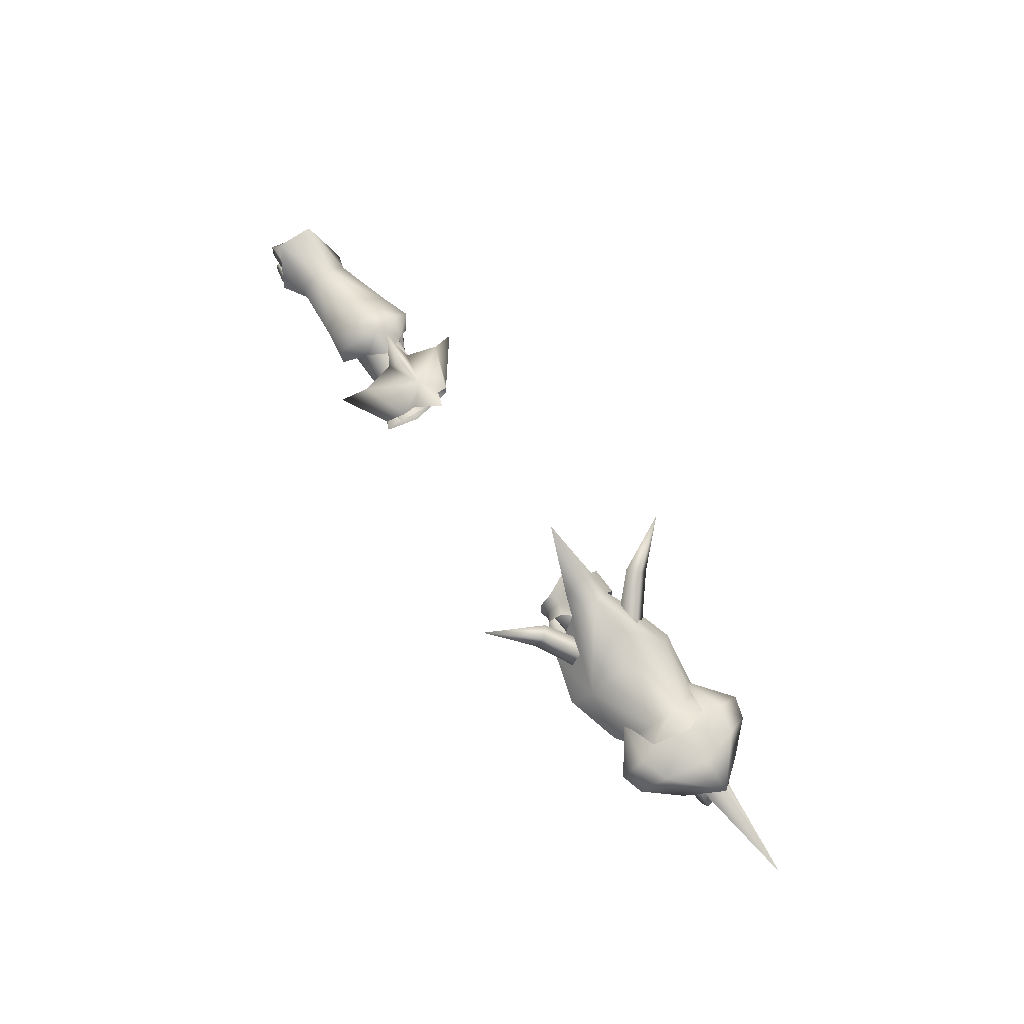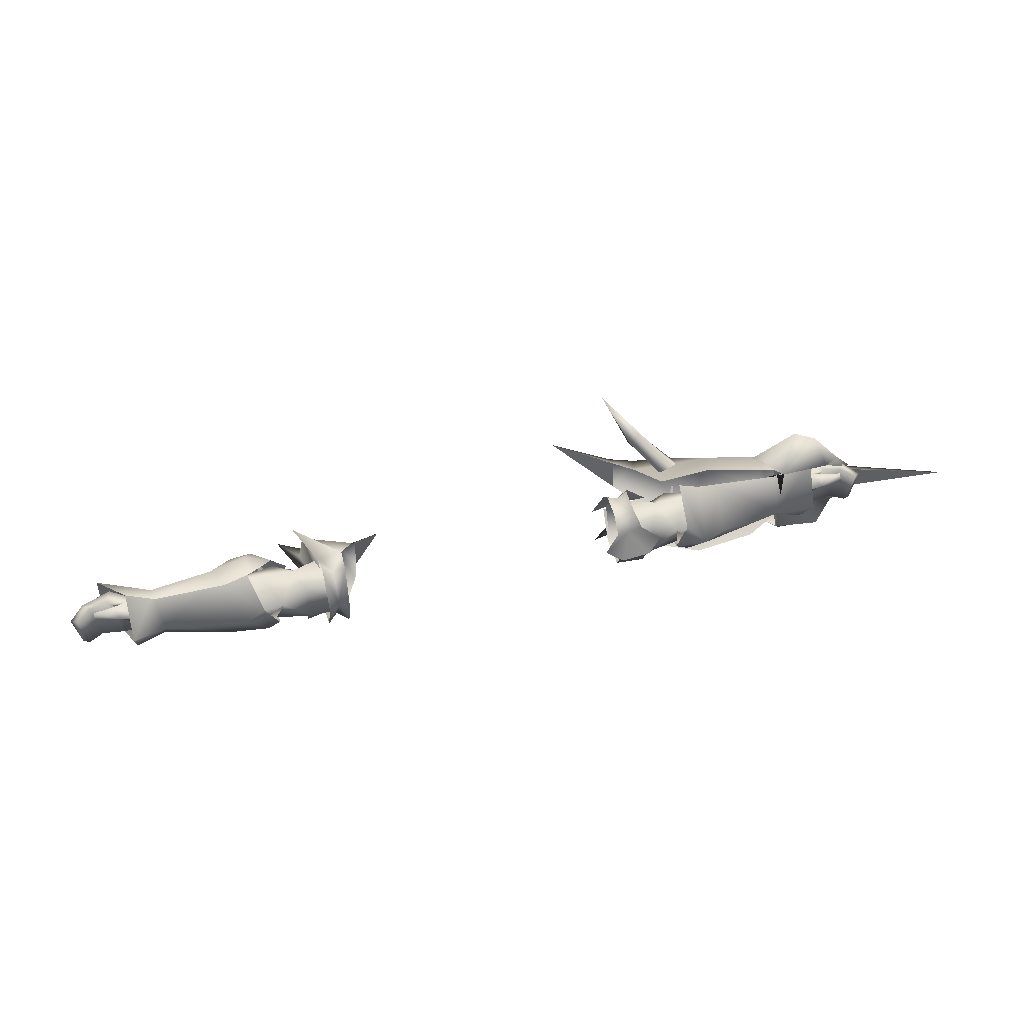
<metadata>
{"format":"obj","ext":"obj","renderer":"f3d","projection":"perspective","resolution":1024,"background":"white","views":[{"elev":66.0,"azim":54.2,"up":"+Y"},{"elev":48.0,"azim":-14.0,"up":"+Z"}]}
</metadata>
<code>
g mesh00
v -77.09 27.85 -0.5702
v -77.07 34.01 -9.83
v -70.22 31.48 -2.528
v -70.75 34.14 -7.124
v -70.22 31.48 -2.528
v -71.52 37.21 3.096
v -77.09 27.85 -0.5702
v -77.07 34.71 6.711
f 1 2 3
f 3 2 4
f 5 6 7
f 7 6 8
v -45.96 41.14 -3.829
v -45.73 37.5 -8.348
v -48.39 37.48 -10.02
v -52.76 28.03 -1.739
v -56.24 32.28 -9.244
v -48.57 32.03 -10.03
v -58.18 36.61 -9.361
v -45.73 37.5 -8.348
v -45.82 31.87 -8.482
v -48.81 29.14 -0.1261
v -48.39 37.48 -10.02
v -48.41 44.94 -1.735
v -51.32 36.41 5.339
v -57.98 36.32 4.269
v -48.57 32.03 -10.03
v -52.76 28.03 -1.739
v -57.98 36.32 4.269
v -70.22 31.48 -2.528
v -71.52 37.21 3.096
v -52.76 28.03 -1.739
v -70.22 31.48 -2.528
v -56.24 32.28 -9.244
v -70.75 34.14 -7.124
v -58.18 36.61 -9.361
f 9 10 11
f 12 13 14
f 14 13 15
f 14 15 11
f 11 16 14
f 14 16 17
f 14 17 18
f 19 20 9
f 21 22 18
f 18 22 12
f 18 12 23
f 24 25 26
f 26 25 27
f 28 29 30
f 30 29 31
f 30 31 32
v 50.7 26.33 -2.119
v 47 29.52 0.3608
v 45.82 31.87 -8.482
v 77.07 36.03 -11.17
v 77.09 29.07 -0.5702
v 69.39 31.09 -2.528
v 53.69 39.85 -8.816
v 69.33 36.91 -7.124
v 53.93 32.28 -9.244
v 69.39 31.09 -2.528
v 48.41 44.94 -1.735
v 48.39 37.48 -10.02
v 45.96 41.14 -3.829
v 45.73 37.5 -8.348
v 51.32 36.41 5.339
v 46.99 36.85 6.51
v 50.7 26.33 -2.119
v 69.85 37.21 3.096
v 69.39 31.09 -2.528
v 77.07 34.71 8.786
v 69.33 36.91 -7.124
v 69.85 37.21 3.096
v 55.52 36.32 5.148
v 55.24 28.16 -1.739
v 51.32 36.41 5.339
v 55.52 36.32 5.148
v 55.24 28.16 -1.739
v 53.93 32.28 -9.244
v 48.57 32.03 -10.03
v 53.69 39.85 -8.816
v 45.73 37.5 -8.348
f 33 34 35
f 36 37 38
f 39 40 41
f 41 40 42
f 43 44 45
f 45 44 46
f 47 48 49
f 49 48 34
f 50 51 52
f 52 51 37
f 51 53 36
f 54 55 42
f 42 55 56
f 42 56 41
f 57 49 58
f 58 49 59
f 60 61 62
f 62 61 44
f 63 44 35
f 35 44 61
f 35 61 33
f 33 61 60
f 33 60 59
v 37.43 38.17 -9.82
v 37.43 30.95 -9.58
v 31.37 38.2 -9.796
v 31.37 30.91 -9.13
v 31.37 38.2 -9.796
v 31.32 42.75 -3.715
v 37.43 38.17 -9.82
v 37.38 42.69 -3.466
v 37.43 30.95 -9.58
v 37.38 28.11 -4.256
v 31.37 30.91 -9.13
v 31.32 28.03 -3.65
f 64 65 66
f 66 65 67
f 68 69 70
f 70 69 71
f 72 73 74
f 74 73 75
v 72.72 42.74 5.889
v 69.25 42.93 3.733
v 68.06 40.04 7.176
v 74.29 41.8 -11.78
v 72.72 42.71 -7.7
v 80.27 41.51 -10.06
v 64.7 33.94 9.996
v 70.17 35.68 6.881
v 80.27 41.51 -10.06
v 72.72 42.71 -7.7
v 73.66 45.08 -0.9126
v 84.7 36.7 6.225
v 89.84 40.4 -1.119
v 80.27 41.51 8.038
v 82.76 44.46 -0.9661
v 85.62 36.65 -3.916
v 109.7 32.85 -1.134
v 85.62 36.64 2.261
v 64.7 33.94 -11.89
v 52.45 34.28 -14.61
v 55.12 40.77 -11.32
v 52.45 34.28 -14.61
v 42.33 36.02 -11.45
v 55.12 40.77 -11.32
v 39.44 46.59 -6.238
v 41.52 53.54 -1.087
v 55.12 40.77 9.498
v 52.45 34.28 12.79
v 70.55 41.05 -1.08
v 70.53 33.41 7.564
v 70.53 33.41 -10
v 41.52 53.54 -1.087
v 39.44 46.59 -6.238
v 35.98 50.39 -5.218
v 85.62 36.64 2.261
v 109.7 32.85 -1.134
v 88.23 40.06 -0.8201
v 85.62 36.65 -3.916
v 78.56 37.27 -15.37
v 73.95 38.5 -16.71
v 85.87 36.1 -5.613
v 85.87 36.1 3.593
v 70.55 41.05 -1.08
v 36.31 55.66 -1.389
v 35.64 50.59 2.496
v 39.44 46.59 3.524
v 56.07 47.86 -0.6993
v 48.9 52.36 -0.8812
v 55.12 40.77 9.498
v 69.91 45.54 -0.7911
v 75.49 46.51 -1.527
v 72.72 42.71 -7.7
v 74.29 41.8 9.763
v 73.95 38.5 14.79
v 78.56 37.27 13.35
v 84.7 36.7 -8.245
v 80.27 32.84 -10.64
v 70.53 33.41 -10
v 80.27 32.84 -10.64
v 84.7 36.7 -8.245
v 85.87 36.1 -5.613
v 84.7 36.7 6.225
v 80.27 32.84 8.624
v 70.53 33.41 7.564
v 80.27 32.84 8.624
v 78.56 37.27 13.35
v 70.53 33.41 7.564
v 64.56 39.63 7.633
v 56.07 47.86 -0.6993
v 69.25 42.93 -5.551
v 68.06 40.04 -8.994
v 70.17 35.68 -9.236
v 84.7 36.7 6.225
v 85.87 36.1 3.593
v 89.84 40.4 -1.119
v 85.87 36.1 -5.613
v 84.7 36.7 -8.245
v 52.45 34.28 12.79
v 42.33 36.21 9.635
v 64.56 39.59 -9.407
v 70.53 33.41 -10
v 78.56 37.27 -15.37
v 80.27 32.84 -10.64
v 72.72 42.74 5.889
v 84.7 36.7 -8.245
v 80.27 32.84 8.624
v 84.7 36.7 6.225
v 80.27 41.51 8.038
v 72.72 42.74 5.889
v 39.44 46.59 3.524
f 76 77 78
f 79 80 81
f 78 82 83
f 84 85 86
f 87 88 89
f 89 88 90
f 91 92 93
f 94 95 96
f 97 98 99
f 99 98 100
f 99 100 101
f 102 103 82
f 104 105 106
f 107 108 109
f 110 111 112
f 112 111 113
f 114 115 79
f 116 117 118
f 109 119 107
f 107 119 120
f 107 120 121
f 122 123 124
f 77 76 125
f 125 76 126
f 125 126 127
f 128 129 130
f 79 81 114
f 114 81 131
f 114 131 132
f 133 134 118
f 118 134 135
f 118 135 136
f 117 137 118
f 118 137 138
f 118 138 139
f 140 141 142
f 142 141 129
f 142 129 143
f 143 129 128
f 144 145 96
f 96 145 146
f 96 146 94
f 94 146 147
f 148 149 150
f 150 149 151
f 150 151 152
f 153 124 154
f 80 79 155
f 155 79 115
f 155 115 156
f 156 115 157
f 156 157 158
f 159 89 86
f 86 89 90
f 86 90 84
f 84 90 88
f 84 88 160
f 161 162 130
f 130 162 163
f 130 163 128
f 128 163 164
f 128 164 143
f 122 99 123
f 123 99 101
f 123 101 124
f 124 101 165
f 124 165 154
f 82 78 102
f 102 78 77
f 102 77 144
f 144 77 125
f 144 125 145
f 145 125 127
f 145 127 146
v 47.47 40.72 -10.65
v 40.48 47.23 -16.47
v 49.44 44.98 -7.07
v 40.83 49.27 -14.36
v 43.36 46.02 -7.156
f 166 167 168
f 168 167 169
f 168 169 170
v 24.49 63.11 -1.134
v 36.31 55.66 -1.389
v 35.98 50.39 -5.218
v 40.83 49.27 12.3
v 32.59 52.01 22.98
v 40.48 47.23 14.41
v 38.34 49.33 10.32
v 38.21 46.58 12.29
v 35.64 50.59 2.496
v 24.49 63.11 -1.134
v 35.98 50.39 -5.218
v 35.64 50.59 2.496
v 32.59 52.01 -25.04
v 38.21 46.58 -14.36
v 38.34 49.33 -12.38
v 43.53 41.09 -9.244
v 43.02 45.05 5.711
v 43.53 41.09 7.176
v 47.2 40.96 8.978
v 47.28 44.93 7.179
v 43.36 46.02 -7.156
v 40.83 49.27 -14.36
v 40.48 47.23 -16.47
v 47.47 40.72 -10.65
f 171 172 173
f 174 175 176
f 174 177 175
f 175 177 178
f 175 178 176
f 179 180 181
f 172 171 182
f 183 184 185
f 185 184 186
f 177 187 178
f 178 187 188
f 178 188 176
f 176 188 189
f 176 189 174
f 174 189 190
f 174 190 177
f 177 190 187
f 186 191 185
f 185 191 192
f 185 192 183
f 183 192 193
f 183 193 184
f 184 193 194
f 184 194 186
v -20.63 47.48 -3.001
v -29.98 44.97 -2.687
v -26.55 42.26 1.073
v -26.56 42.12 -5.647
v -26.56 42.12 -5.647
v -20.63 47.48 -3.001
v -26.55 42.26 1.073
f 195 196 197
f 196 195 198
f 199 200 201
v -42.08 32.89 -7.614
v -46.3 32.99 -7.981
v -42.31 37.51 -6.87
v -44.62 29.73 -0.4089
v -49.97 29.48 -0.8453
v -50.38 33.09 -9.308
v -39.28 30.4 2.752
v -44.62 29.73 -0.4089
v -38.43 29.46 -5.468
v -46.3 32.99 -7.981
v -56.02 35.97 3.151
v -49.97 29.48 -0.8453
v -48.2 35.84 3.389
v -44.62 29.73 -0.4089
v -41.48 35.66 3.441
v -39.28 30.4 2.752
v -46.3 32.99 -7.981
v -50.38 33.09 -9.308
v -46.36 37.54 -7.347
v -50.45 37.56 -8.666
v -45.39 41.68 -0.7215
v -46.3 32.99 -7.981
v -42.08 32.89 -7.614
v -38.43 29.46 -5.468
v -44.62 29.73 -0.4089
v -50.38 33.09 -9.308
v -46.3 32.99 -7.981
v -56.02 35.97 3.151
v -48.2 35.84 3.389
v -45.39 41.68 -0.7215
v -41.48 35.66 3.441
v -40.69 40.43 -1.96
v -46.3 32.99 -7.981
v -46.36 37.54 -7.347
v -42.31 37.51 -6.87
v -45.39 41.68 -0.7215
v -40.69 40.43 -1.96
f 202 203 204
f 205 206 207
f 208 209 210
f 210 209 211
f 212 213 214
f 214 213 215
f 214 215 216
f 216 215 217
f 218 219 220
f 220 219 221
f 220 221 222
f 223 224 225
f 226 227 228
f 229 230 231
f 231 230 232
f 231 232 233
f 234 235 236
f 236 235 237
f 236 237 238
v -30.9 30.21 2.93
v -39.28 30.4 2.752
v -30.53 29.68 -4.989
v -38.43 29.46 -5.468
v -30.53 29.68 -4.989
v -38.43 29.46 -5.468
v -31.15 35.83 -9.442
v -42.08 32.89 -7.614
v -42.31 37.51 -6.87
v -40.69 40.43 -1.96
v -31.69 42.11 -1.715
v -31.69 42.11 -1.715
v -40.69 40.43 -1.96
v -31.48 37.58 4.83
v -41.48 35.66 3.441
v -39.28 30.4 2.752
v -30.9 30.21 2.93
v -41.48 35.66 3.441
v -31.48 37.58 4.83
f 239 240 241
f 241 240 242
f 243 244 245
f 245 244 246
f 246 247 245
f 245 247 248
f 245 248 249
f 250 251 252
f 252 251 253
f 254 255 256
f 256 255 257
v 50.38 33.09 -9.308
v 49.97 29.48 -0.8453
v 44.62 29.73 -0.4089
v 46.3 32.99 -7.981
v 44.62 29.73 -0.4089
v 38.43 29.46 -5.468
v 39.28 30.4 2.752
v 46.3 32.99 -7.981
v 50.38 33.09 -9.308
v 44.62 29.73 -0.4089
v 40.69 40.43 -1.96
v 41.48 35.66 3.441
v 45.39 41.68 -0.7215
v 48.2 35.84 3.389
v 56.02 35.97 3.151
v 50.38 33.09 -9.308
v 46.3 32.99 -7.981
v 50.45 37.56 -8.666
v 46.36 37.54 -7.347
v 45.39 41.68 -0.7215
v 40.69 40.43 -1.96
v 45.39 41.68 -0.7215
v 42.31 37.51 -6.87
v 46.36 37.54 -7.347
v 42.09 32.89 -7.614
v 46.3 32.99 -7.981
v 38.43 29.46 -5.468
v 39.28 30.4 2.752
v 44.62 29.73 -0.4089
v 41.48 35.66 3.441
v 48.2 35.84 3.389
f 258 259 260
f 261 262 263
f 263 262 264
f 265 266 267
f 268 269 270
f 270 269 271
f 270 271 272
f 273 274 275
f 275 274 276
f 275 276 277
f 278 279 280
f 280 279 281
f 280 281 282
f 282 281 283
f 282 283 284
f 285 286 287
f 287 286 288
v 42.09 32.89 -7.614
v 38.43 29.46 -5.468
v 31.15 35.83 -9.442
v 30.53 29.68 -4.989
v 31.69 42.11 -1.715
v 40.69 40.43 -1.96
v 42.31 37.51 -6.87
v 31.69 42.11 -1.715
v 31.48 37.58 4.83
v 40.69 40.43 -1.96
v 41.48 35.66 3.441
v 31.48 37.58 4.83
v 30.9 30.21 2.93
v 41.48 35.66 3.441
v 39.28 30.4 2.752
v 30.53 29.68 -4.989
v 38.43 29.46 -5.468
v 30.9 30.21 2.93
v 39.28 30.4 2.752
f 289 290 291
f 291 290 292
f 293 294 291
f 291 294 295
f 291 295 289
f 296 297 298
f 298 297 299
f 300 301 302
f 302 301 303
f 304 305 306
f 306 305 307
v 44.62 29.73 -0.4089
v 49.97 29.48 -0.8453
v 48.2 35.84 3.389
v 56.02 35.97 3.151
v 77.07 36.03 -11.17
v 72.99 39.6 -1.462
v 77.09 29.07 -0.5702
v 77.07 34.71 8.786
f 308 309 310
f 310 309 311
f 312 313 314
f 314 313 315
v -77.07 34.71 6.711
v -72.99 36.6 -1.462
v -77.09 27.85 -0.5702
v -77.07 34.01 -9.83
v -77.07 34.71 6.711
v -83.05 43.05 2.91
v -72.99 36.6 -1.462
v -83.05 43.05 -5.699
v -77.07 34.01 -9.83
f 316 317 318
f 318 317 319
f 320 321 322
f 322 321 323
f 322 323 324
v -73.46 32.43 -2.119
v -77.56 35.55 -0.4013
v -79.1 35.29 -5.666
v -72.83 36.01 -5.784
v -73.46 32.43 -2.119
v -73.14 35.73 2.087
v -76.95 34.4 5.073
v -73.67 32.05 0.1697
v -79.54 33.01 5.689
v -79.09 30.87 4.068
v -72.94 39.34 -2.429
v -72.83 36.01 -5.784
v -79.43 37.39 -5.965
v -76.95 34.4 5.073
v -73.14 35.73 2.087
v -80.51 39.08 3.879
v -72.94 39.34 -2.429
v -80.38 39.16 -1.308
v -79.43 37.39 -5.965
v -79.1 35.29 -5.666
v -79.43 37.39 -5.965
v -72.83 36.01 -5.784
v -77.56 35.55 -0.4013
v -73.46 32.43 -2.119
v -79.17 32.15 2.635
v -73.67 32.05 0.1697
v -79.09 30.87 4.068
f 325 326 327
f 328 329 327
f 330 331 332
f 332 331 333
f 332 333 334
f 335 336 337
f 338 339 340
f 340 339 341
f 340 341 342
f 342 341 343
f 344 345 346
f 347 348 349
f 349 348 350
f 349 350 351
v -89.38 33.87 2.537
v -84.83 36.85 -5.348
v -87.93 33.75 -4.522
v -84.83 36.85 -5.348
v -79.43 37.39 -5.965
v -79.1 35.29 -5.666
v -85.02 35.17 3.864
v -87.94 32.79 3.131
v -83.74 35.39 -5.074
v -86.49 32.97 -4.282
v -86.49 32.97 -4.282
v -87.94 32.79 3.131
v -87.93 33.75 -4.522
v -89.38 33.87 2.537
v -84.2 31.71 3.481
v -84.25 33.22 4.591
v -84.27 32.61 2.7
v -84.33 33.95 3.526
v -79.66 34.21 4.215
v -84.33 33.95 3.526
v -84.25 33.22 4.591
v -84.2 31.71 3.481
v -79.17 32.15 2.635
v -79.09 30.87 4.068
v -84.27 32.61 2.7
v -84.33 33.95 3.526
v -79.66 34.21 4.215
v -86.61 37.22 3.116
v -76.95 34.4 5.073
v -79.54 33.01 5.689
v -79.09 30.87 4.068
v -84.2 31.71 3.481
v -81.18 35.71 4.269
v -80.51 39.08 3.879
v -80.38 39.16 -1.308
v -79.43 37.39 -5.965
v -87.94 32.79 3.131
v -85.02 35.17 3.864
v -79.66 34.21 4.215
v -76.95 34.4 5.073
v -80.51 39.08 3.879
v -77.56 35.55 -0.4013
v -81.18 35.71 4.269
v -79.1 35.29 -5.666
v -87.93 33.75 -4.522
f 352 353 354
f 355 356 357
f 358 359 360
f 360 359 361
f 362 363 364
f 364 363 365
f 366 367 368
f 368 367 369
f 370 371 372
f 373 374 375
f 376 377 378
f 353 352 379
f 380 370 381
f 381 370 372
f 381 372 382
f 382 372 383
f 384 385 379
f 379 385 386
f 379 386 353
f 353 386 387
f 352 388 379
f 379 388 389
f 379 389 384
f 390 391 384
f 384 391 392
f 373 376 374
f 374 376 378
f 374 378 393
f 393 378 394
f 393 394 395
f 394 358 357
f 357 358 360
f 357 360 355
f 355 360 361
f 355 361 396
v 80.51 39.08 3.879
v 73.14 35.73 2.087
v 76.95 34.4 5.073
v 79.43 37.39 -5.965
v 72.83 36.01 -5.784
v 72.94 39.34 -2.429
v 72.83 36.01 -5.784
v 79.43 37.39 -5.965
v 79.1 35.29 -5.666
v 79.1 35.29 -5.666
v 73.46 32.43 -2.119
v 72.83 36.01 -5.784
v 79.09 30.87 4.068
v 73.67 32.05 1.361
v 79.17 32.15 2.635
v 73.46 32.43 -2.119
v 77.56 35.55 -0.4013
v 79.1 35.29 -5.666
v 73.14 35.73 2.087
v 80.51 39.08 3.879
v 72.94 39.34 -2.429
v 80.38 39.16 -1.308
v 79.43 37.39 -5.965
v 79.09 30.87 4.068
v 76.95 34.4 5.073
v 73.67 32.05 1.361
v 73.14 35.73 2.087
f 397 398 399
f 400 401 402
f 403 404 405
f 406 407 408
f 409 410 411
f 411 410 412
f 411 412 413
f 413 412 414
f 415 416 417
f 417 416 418
f 417 418 419
f 420 421 422
f 422 421 423
v 79.66 34.21 4.215
v 84.33 33.95 3.526
v 84.27 32.61 2.7
v 80.38 39.16 -1.308
v 80.51 39.08 3.879
v 86.61 37.22 3.116
v 79.09 30.87 4.068
v 79.17 32.15 2.635
v 84.2 31.71 3.481
v 89.38 33.87 2.537
v 87.93 33.75 -4.522
v 84.83 36.85 -5.348
v 85.02 35.17 3.864
v 81.18 35.71 4.269
v 79.1 35.29 -5.666
v 84.33 33.95 3.526
v 79.66 34.21 4.215
v 84.25 33.22 4.591
v 79.54 33.01 5.689
v 81.18 35.71 4.269
v 85.02 35.17 3.864
v 87.94 32.79 3.131
v 79.66 34.21 4.215
v 76.95 34.4 5.073
v 80.51 39.08 3.879
v 87.93 33.75 -4.522
v 86.49 32.97 -4.282
v 84.83 36.85 -5.348
v 83.74 35.39 -5.074
v 84.27 32.61 2.7
v 84.33 33.95 3.526
v 84.2 31.71 3.481
v 84.25 33.22 4.591
v 86.49 32.97 -4.282
v 87.93 33.75 -4.522
v 87.94 32.79 3.131
v 89.38 33.87 2.537
v 79.43 37.39 -5.965
v 84.2 31.71 3.481
v 79.09 30.87 4.068
v 76.95 34.4 5.073
v 79.1 35.29 -5.666
v 77.56 35.55 -0.4013
v 79.43 37.39 -5.965
v 87.94 32.79 3.131
f 424 425 426
f 427 428 429
f 430 431 432
f 433 434 435
f 436 437 438
f 439 440 441
f 441 440 442
f 428 443 429
f 429 443 444
f 429 444 445
f 446 443 447
f 447 443 448
f 449 450 451
f 451 450 452
f 453 454 455
f 455 454 456
f 457 458 459
f 459 458 460
f 445 433 429
f 429 433 435
f 429 435 427
f 427 435 461
f 462 441 463
f 463 441 442
f 463 442 464
f 464 442 440
f 465 437 466
f 466 437 424
f 466 424 431
f 431 424 426
f 431 426 432
f 467 451 438
f 438 451 452
f 438 452 436
f 436 452 450
f 436 450 468
v -33.16 31.46 -8.5
v -35.22 30.2 -10.04
v -35.53 35.17 -10.49
v -32.76 27.9 -1.396
v -30.38 35.32 7.02
v -32.81 31.81 5.465
v -30.37 30.76 6.906
v -30.38 35.32 -10.45
v -30.67 30.45 -10.28
v -30.62 26.54 -1.577
v -35.53 35.17 5.881
v -35.22 30.86 7.008
v -35.03 26.72 -1.277
f 469 470 471
f 470 469 472
f 473 474 475
f 475 474 472
f 471 476 469
f 469 476 477
f 469 477 472
f 472 477 478
f 472 478 475
f 473 479 474
f 474 479 480
f 474 480 472
f 472 480 481
f 472 481 470
v -29.98 44.97 -2.687
v -39.11 42.5 -0.0879
v -37.94 40.93 7.395
v -39.11 42.5 -5.255
v -43.1 49.53 -2.671
v -36.1 45.54 -2.428
v -39.11 42.5 -0.0879
v -37.94 40.68 -12.74
v -39.11 42.5 -5.255
v -36.1 45.54 -2.428
v -39.38 38.7 -17.8
v -35.53 35.17 -10.49
v -37.94 40.68 -12.74
v -35.27 33.41 -2.72
v -39.11 42.5 -5.255
v -26.55 42.26 1.073
v -27.36 40.19 3.702
v -30.38 35.32 7.02
v -40.04 38.7 13.26
v -35.53 35.17 5.881
v -35.53 35.17 -10.49
v -39.38 38.7 -17.8
v -30.38 35.32 -10.45
v -27.36 40.19 -8.405
v -26.56 42.12 -5.647
v -43.1 49.53 -2.671
v -39.11 42.5 -0.0879
v -37.94 40.93 7.395
v -35.53 35.17 5.881
v -40.04 38.7 13.26
f 482 483 484
f 485 486 487
f 487 486 488
f 489 490 482
f 482 490 491
f 482 491 483
f 492 493 494
f 494 493 495
f 494 495 496
f 497 482 498
f 498 482 484
f 498 484 499
f 499 484 500
f 499 500 501
f 502 503 504
f 504 503 489
f 504 489 505
f 505 489 482
f 505 482 506
f 507 496 508
f 508 496 495
f 508 495 509
f 509 495 510
f 509 510 511
v -70.75 34.14 -7.124
v -77.07 34.01 -9.83
v -71.82 37.3 -7.835
v -83.05 43.05 -5.699
v -72.75 40.39 -1.826
v -83.05 43.05 2.91
v -71.82 37.31 3.869
v -77.07 34.71 6.711
v -71.26 34.83 3.554
f 512 513 514
f 514 513 515
f 514 515 516
f 516 515 517
f 516 517 518
f 518 517 519
f 518 519 520
v -54.09 42.94 2.607
v -52.95 44.98 -1.924
v -59.92 42.62 -2.069
v -49.52 42.58 3.695
v -49.21 43.79 -8.688
v -53.38 43.2 -6.827
v -47.38 45.54 -2.06
v -58.69 38.07 5.423
v -50.96 39.32 6.724
v -57.77 38.53 -10.78
v -71.82 37.3 -7.835
v -72.75 40.39 -1.826
v -71.26 34.83 3.554
v -56.37 33.95 4.96
v -50.61 34.52 6.316
v -45.47 41.01 2.027
v -44.76 41.48 -7.168
v -47.38 37.82 -10.33
v -50.87 38.45 -12.81
v -50.08 33.12 -10.53
v -55.94 33.97 -9.417
v -70.75 34.14 -7.124
v -42.2 42.24 -2.229
v -53.38 43.2 -6.827
v -71.82 37.31 3.869
f 521 522 523
f 522 521 524
f 525 526 527
f 523 528 521
f 521 528 529
f 521 529 524
f 530 531 532
f 533 534 528
f 528 534 535
f 528 535 529
f 529 535 536
f 529 536 524
f 524 536 527
f 524 527 522
f 522 527 526
f 522 526 523
f 537 538 539
f 539 538 540
f 539 540 530
f 530 540 541
f 530 541 531
f 531 541 542
f 536 543 527
f 527 543 537
f 527 537 525
f 525 537 539
f 525 539 544
f 544 539 530
f 544 530 523
f 523 530 532
f 523 532 528
f 528 532 545
f 528 545 533
v 31.51 27.36 -4.384
v 37.66 27.36 -3.554
v 33.32 29.71 2.486
v 40.61 29.06 -0.9447
v 37.66 43.81 -3.554
v 31.51 43.81 -4.384
v 33.32 39.94 2.486
v 28.07 41.6 -2.605
v 35.99 29.08 3.784
v 34.94 32.81 6.261
v 32.91 33.22 4.966
v 34.94 38.11 6.261
v 32.91 37.7 4.966
v 35.99 40.75 3.784
v 40.61 41.6 -0.9447
v 30.57 40.75 2.898
v 30.61 38.11 5.384
v 30.61 32.81 5.384
v 30.57 29.08 2.898
v 28.07 29.06 -2.605
f 546 547 548
f 548 547 549
f 550 551 552
f 552 551 553
f 549 554 548
f 548 554 555
f 548 555 556
f 556 555 557
f 556 557 558
f 558 557 559
f 558 559 552
f 552 559 560
f 552 560 550
f 553 561 552
f 552 561 562
f 552 562 558
f 558 562 563
f 558 563 556
f 556 563 564
f 556 564 548
f 548 564 565
f 548 565 546

</code>
